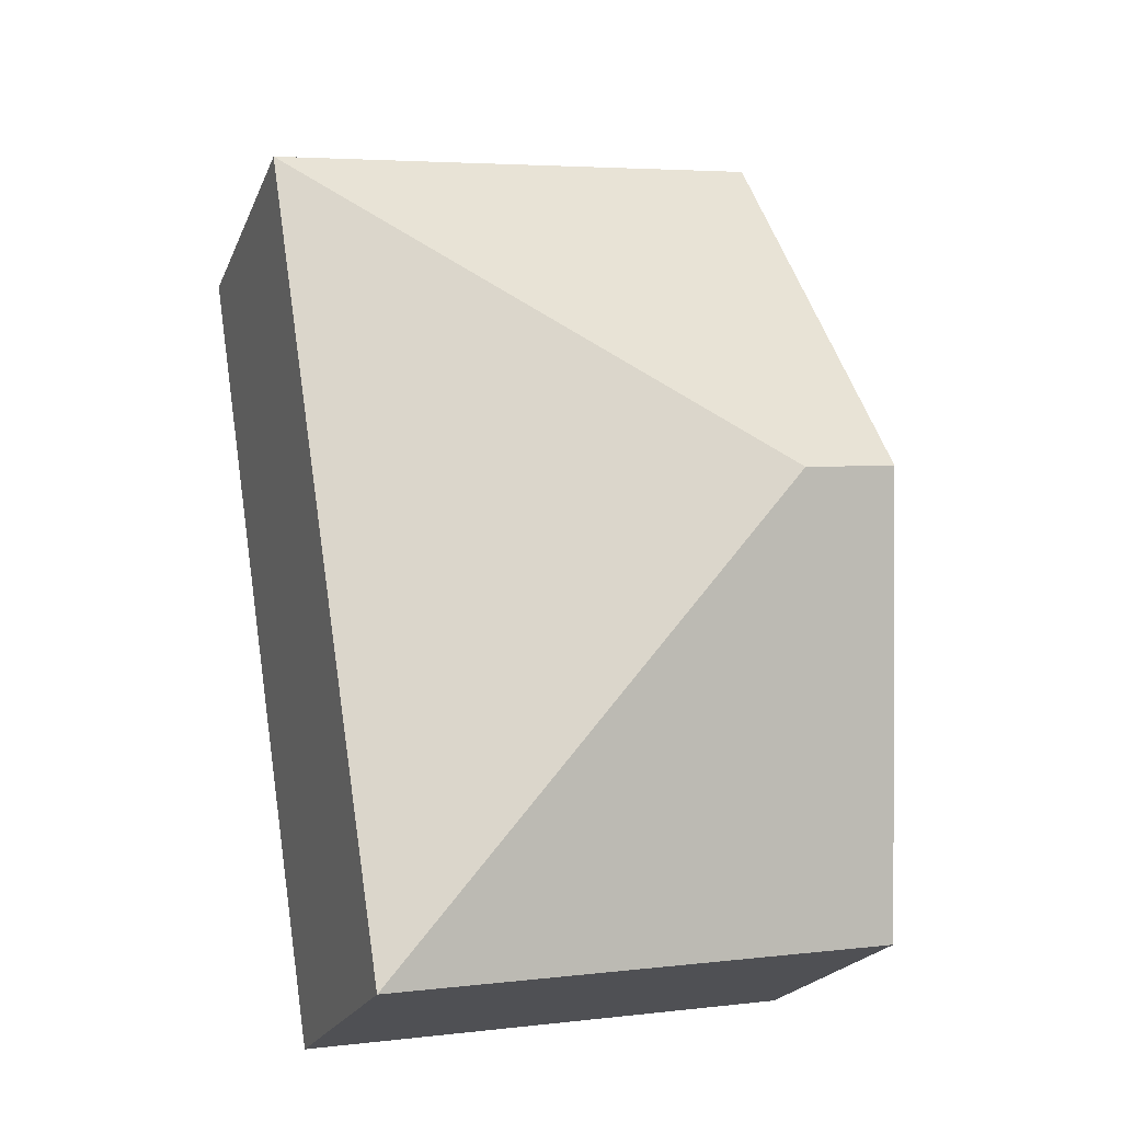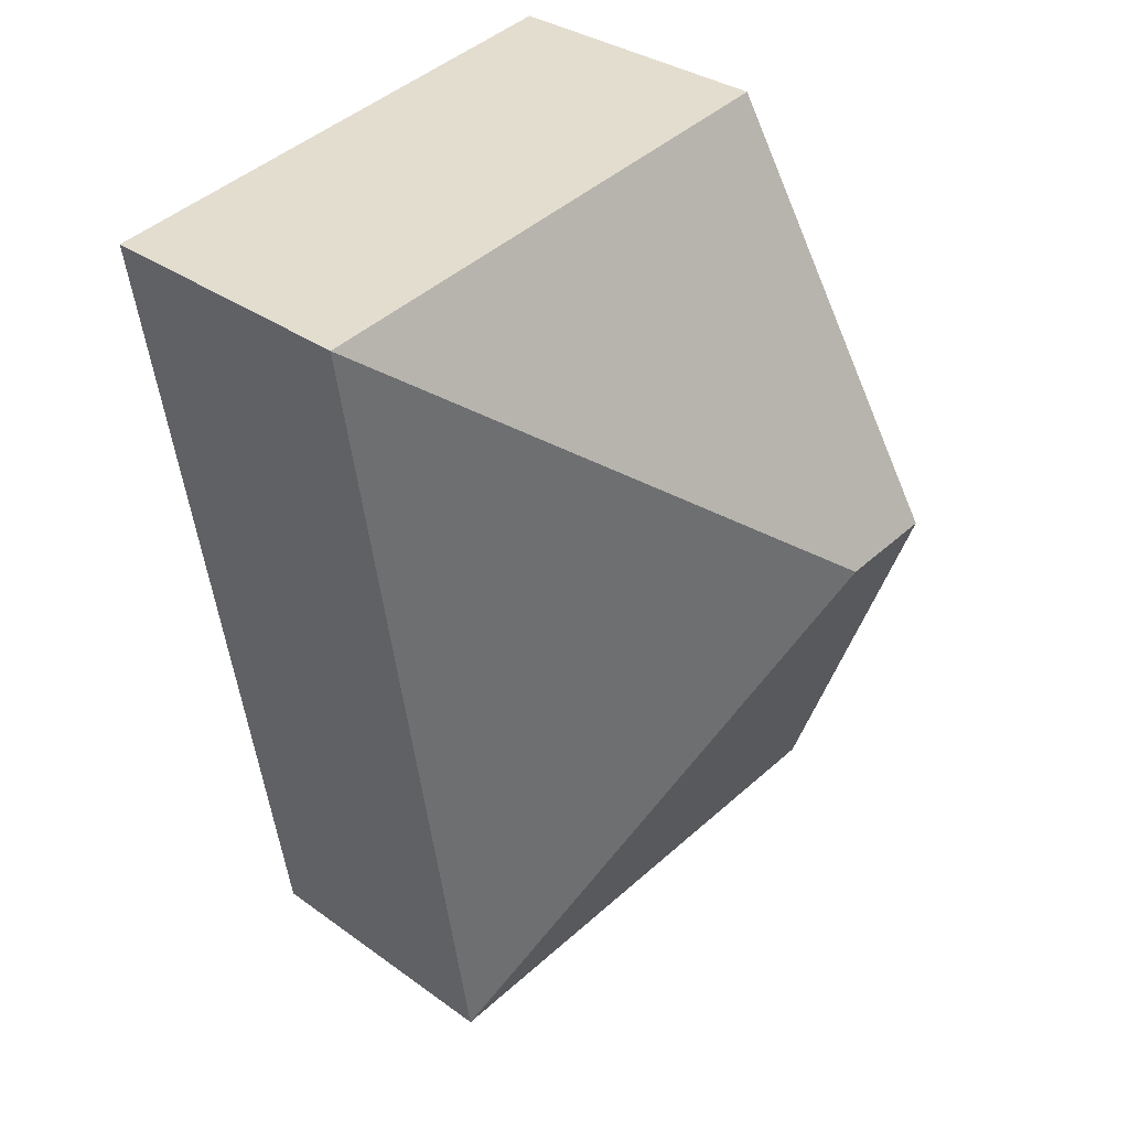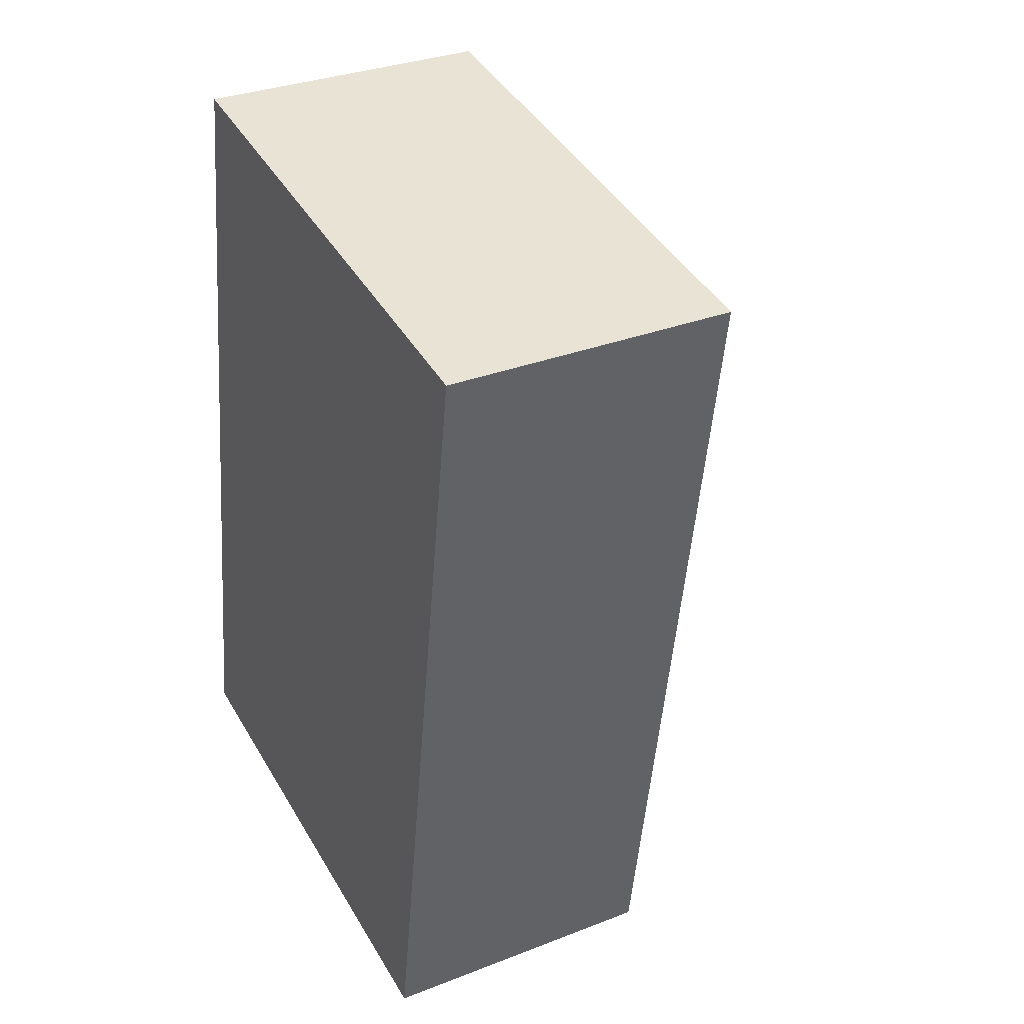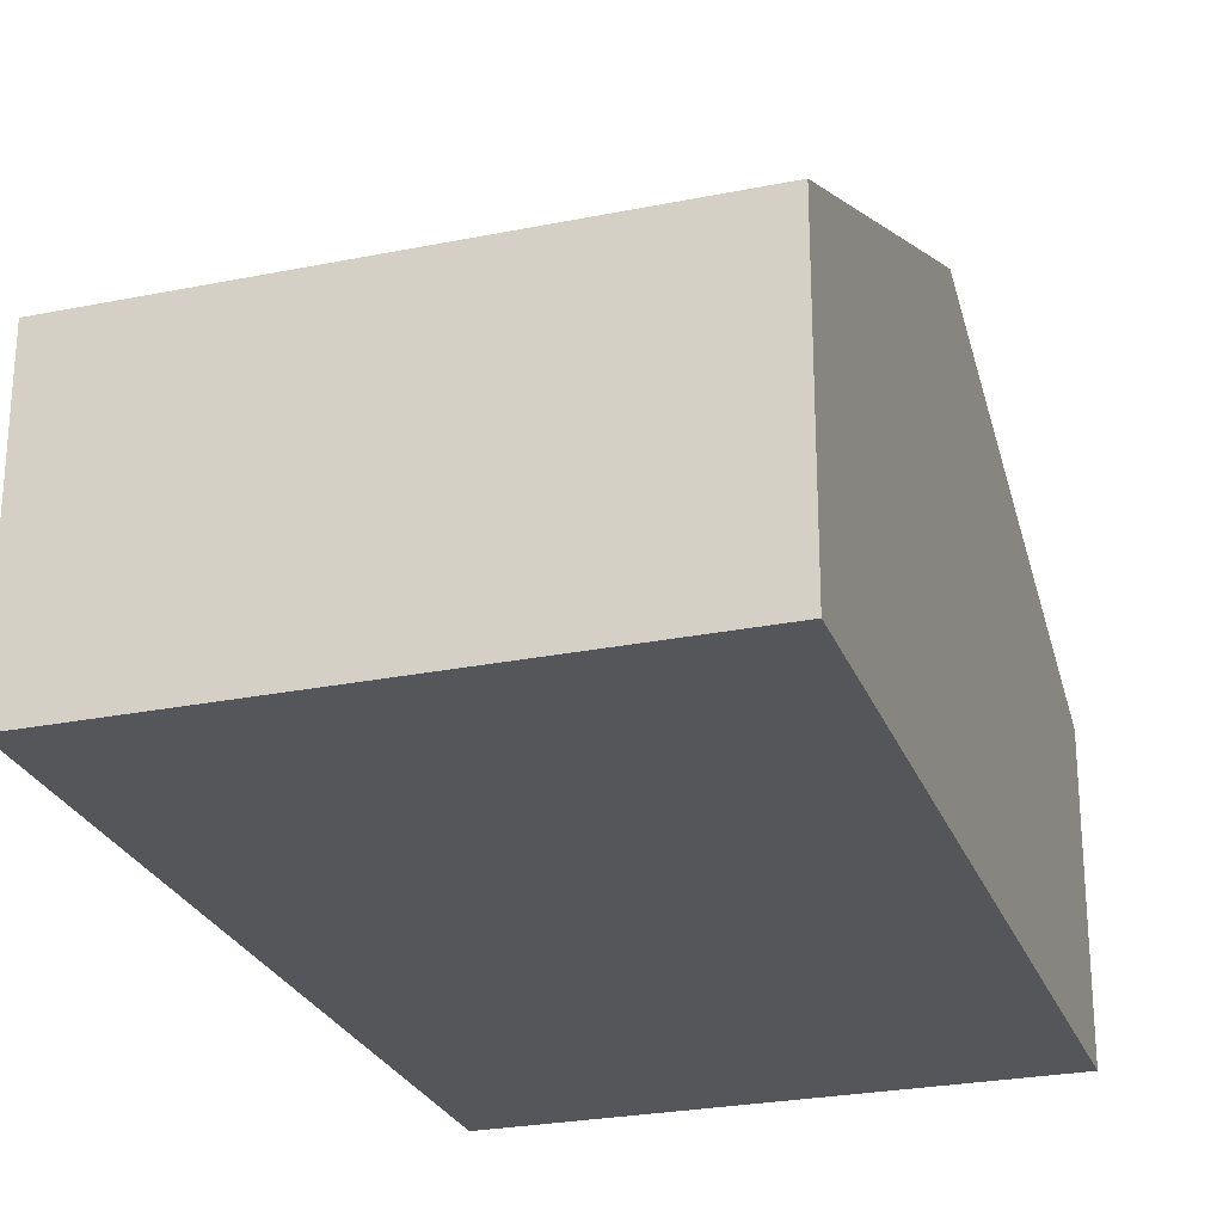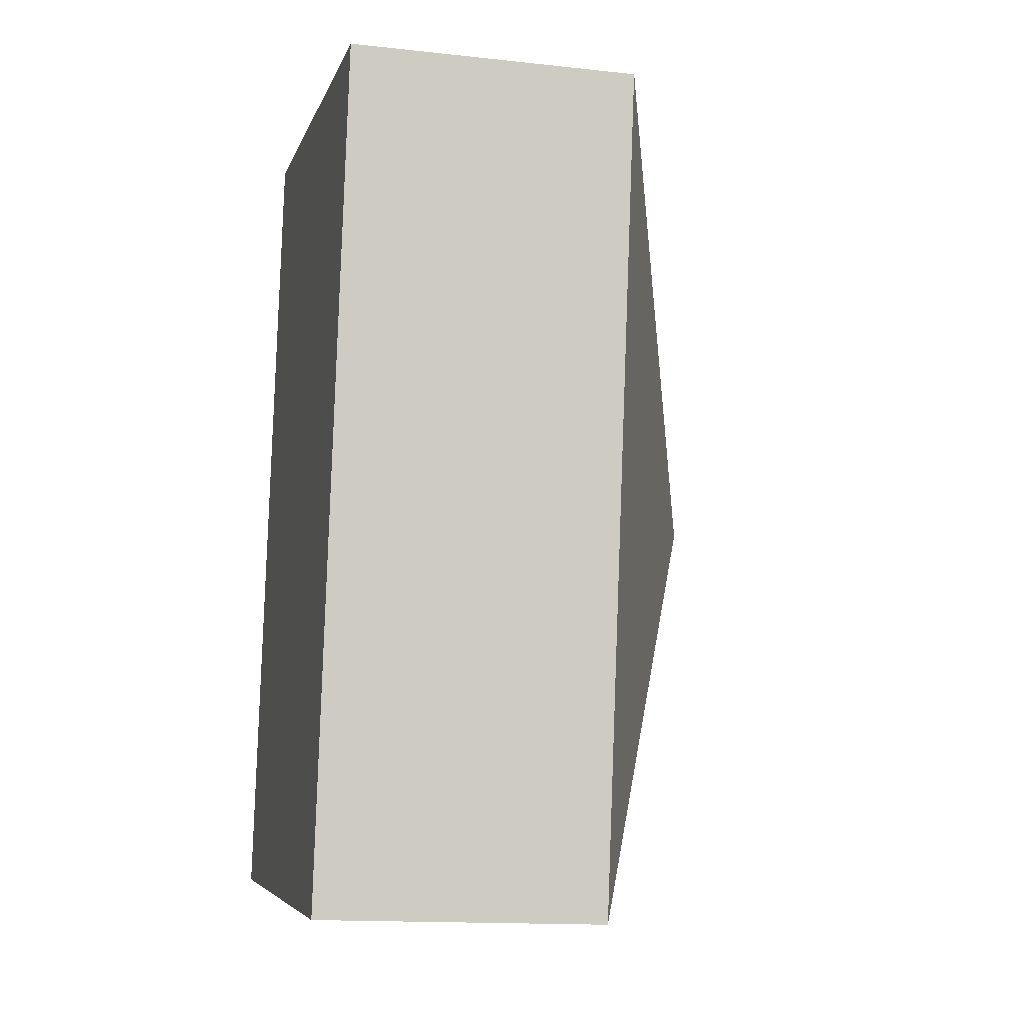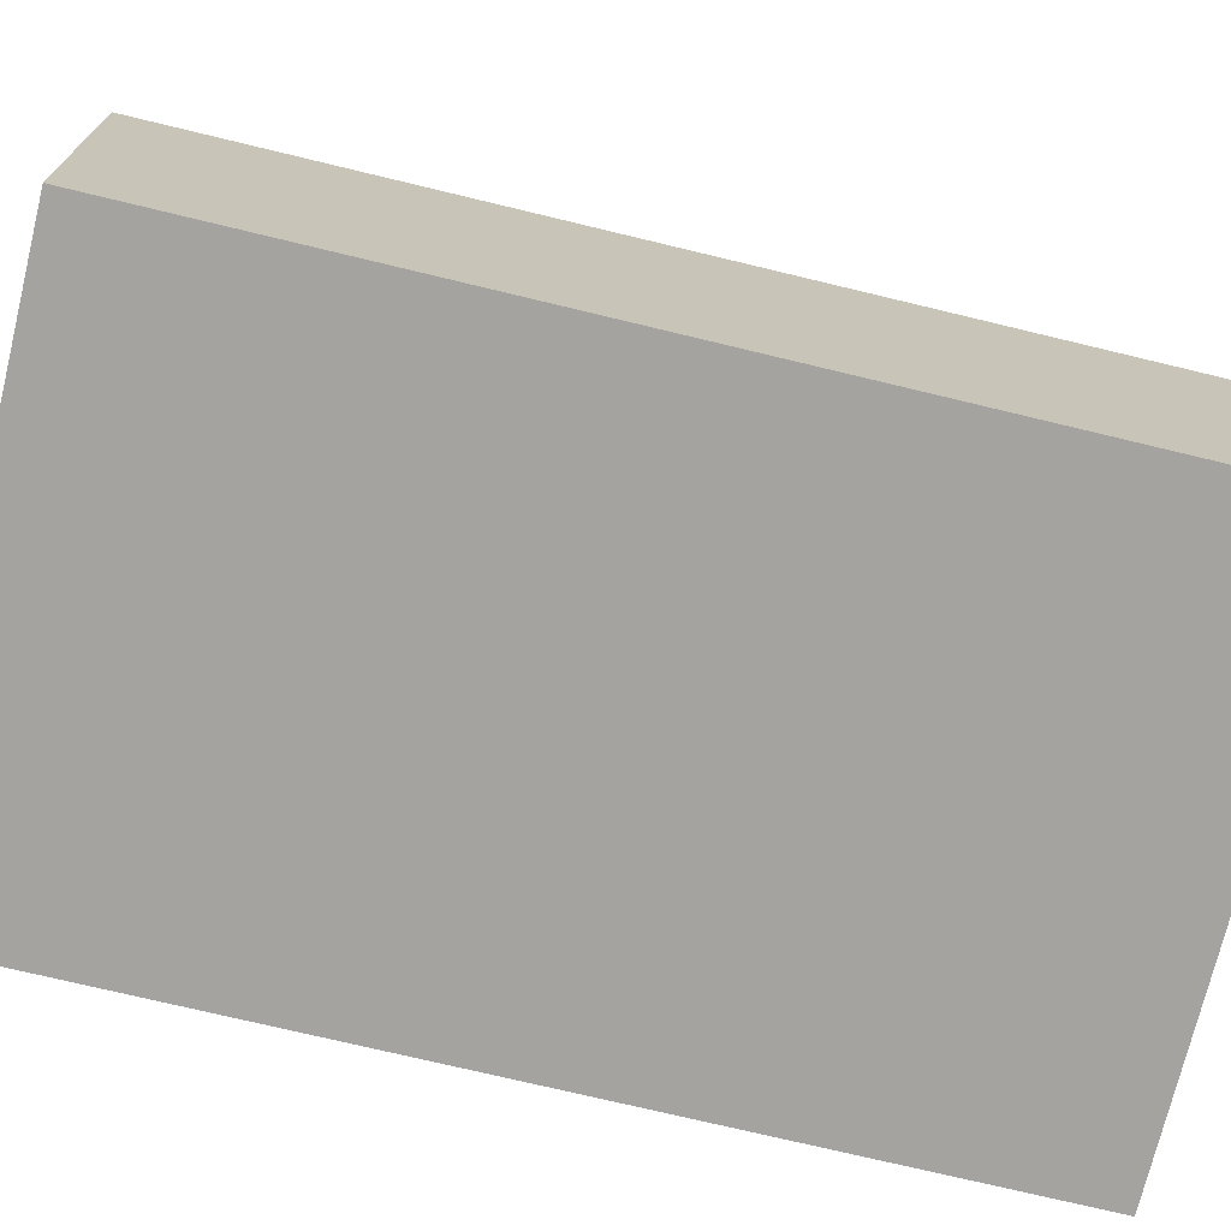
<metadata>
{"format":"obj","ext":"obj","renderer":"f3d","projection":"perspective","resolution":1024,"background":"white","views":[{"elev":-21.8,"azim":161.4,"up":"+Z"},{"elev":32.8,"azim":134.9,"up":"+Z"},{"elev":32.3,"azim":61.5,"up":"+Z"},{"elev":-25.9,"azim":-153.1,"up":"+Y"},{"elev":-14.7,"azim":76.7,"up":"+Z"},{"elev":-72.8,"azim":85.4,"up":"+Y"}]}
</metadata>
<code>
v  1.078 3.222 2.726
v  0.895 1.953 5.652
v  4.351 1.953 5.105
v  0.448 3.222 2.826
v  3.457 1.953 -0.547
v  0 1.953 1.196e-16
v  3.457 3.349e-17 -0.547
v  0 0 0
v  0.448 -1.73e-16 2.826
v  0.895 -3.461e-16 5.652
v  4.351 -3.126e-16 5.105
g defaultobject
f 1 2 3
f 2 1 4
f 1 3 5
f 4 5 6
f 5 4 1
f 7 6 5
f 6 7 8
f 8 4 6
f 4 8 9
f 4 9 2
f 2 9 10
f 10 3 2
f 3 10 11
f 11 5 3
f 5 11 7
f 11 8 7
f 8 11 9
f 9 11 10

</code>
